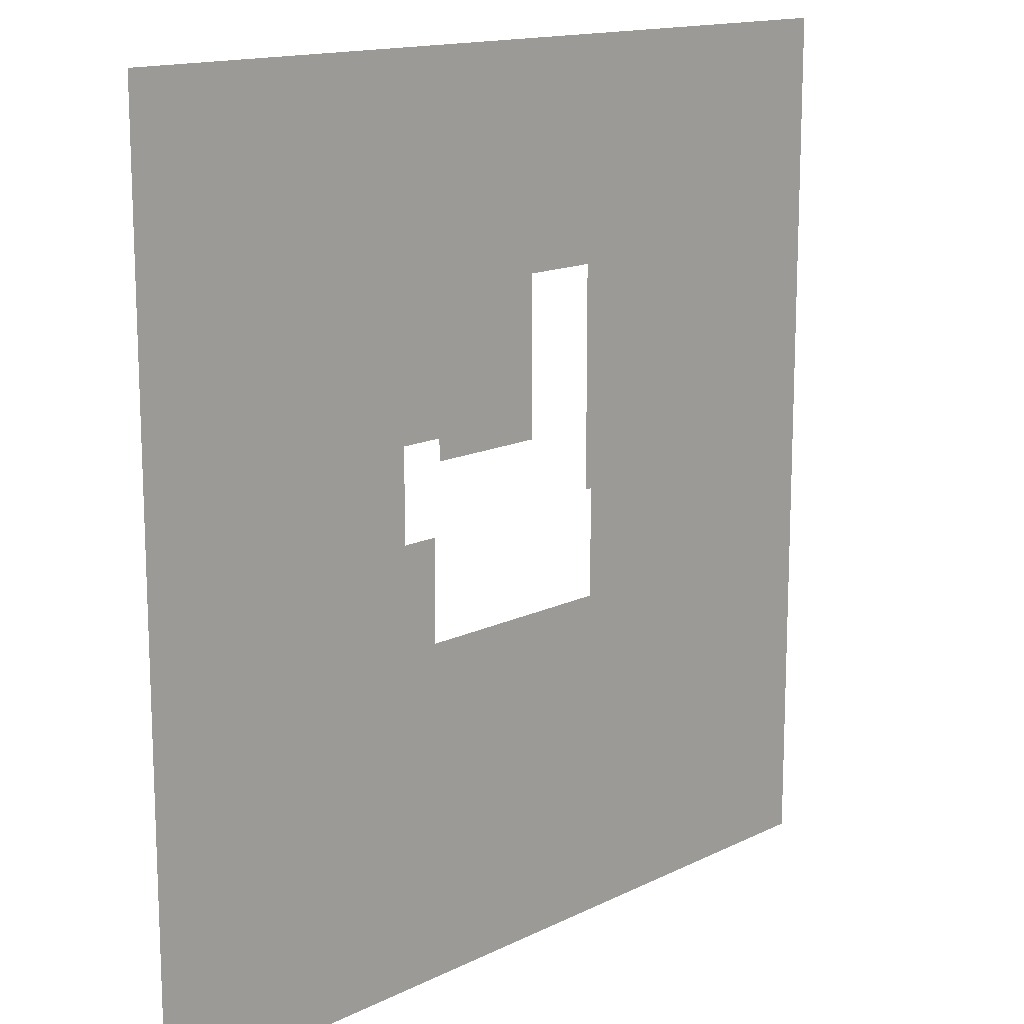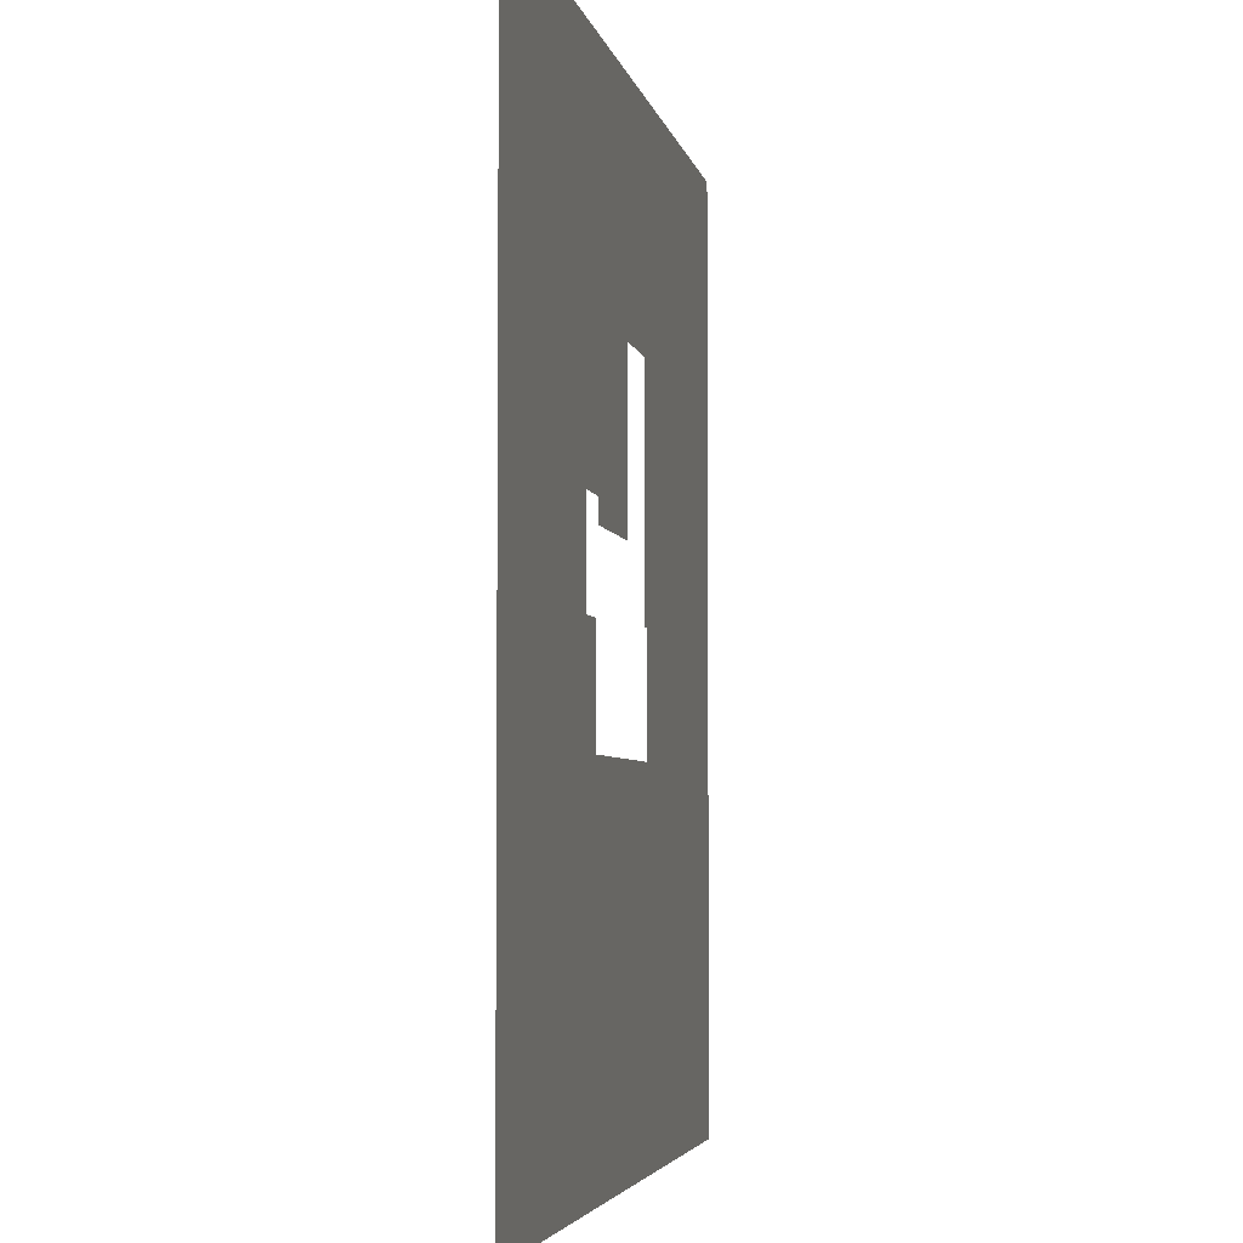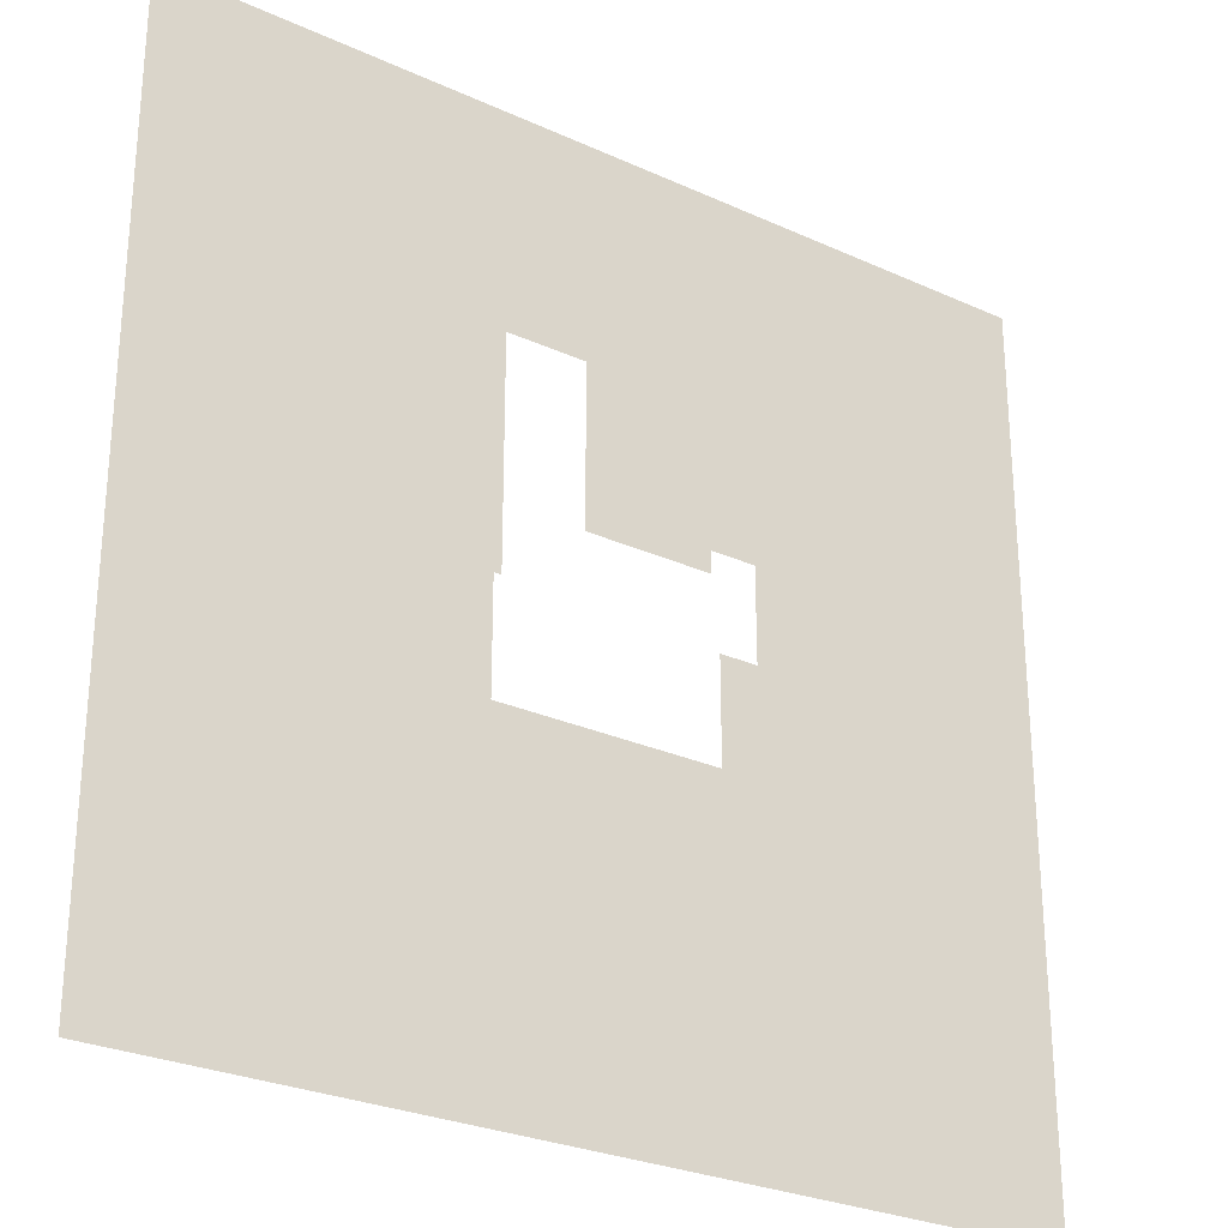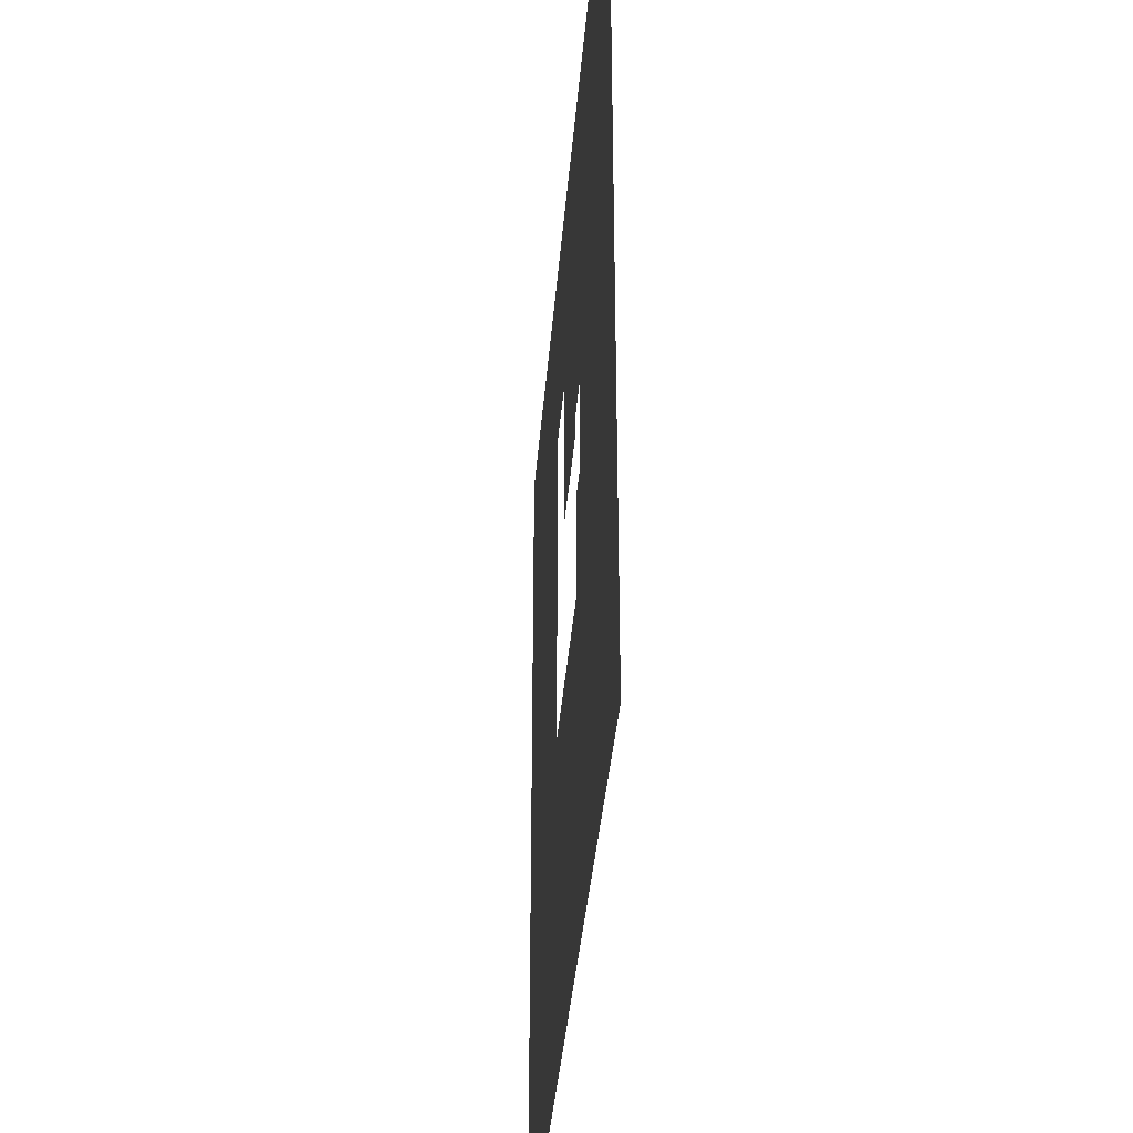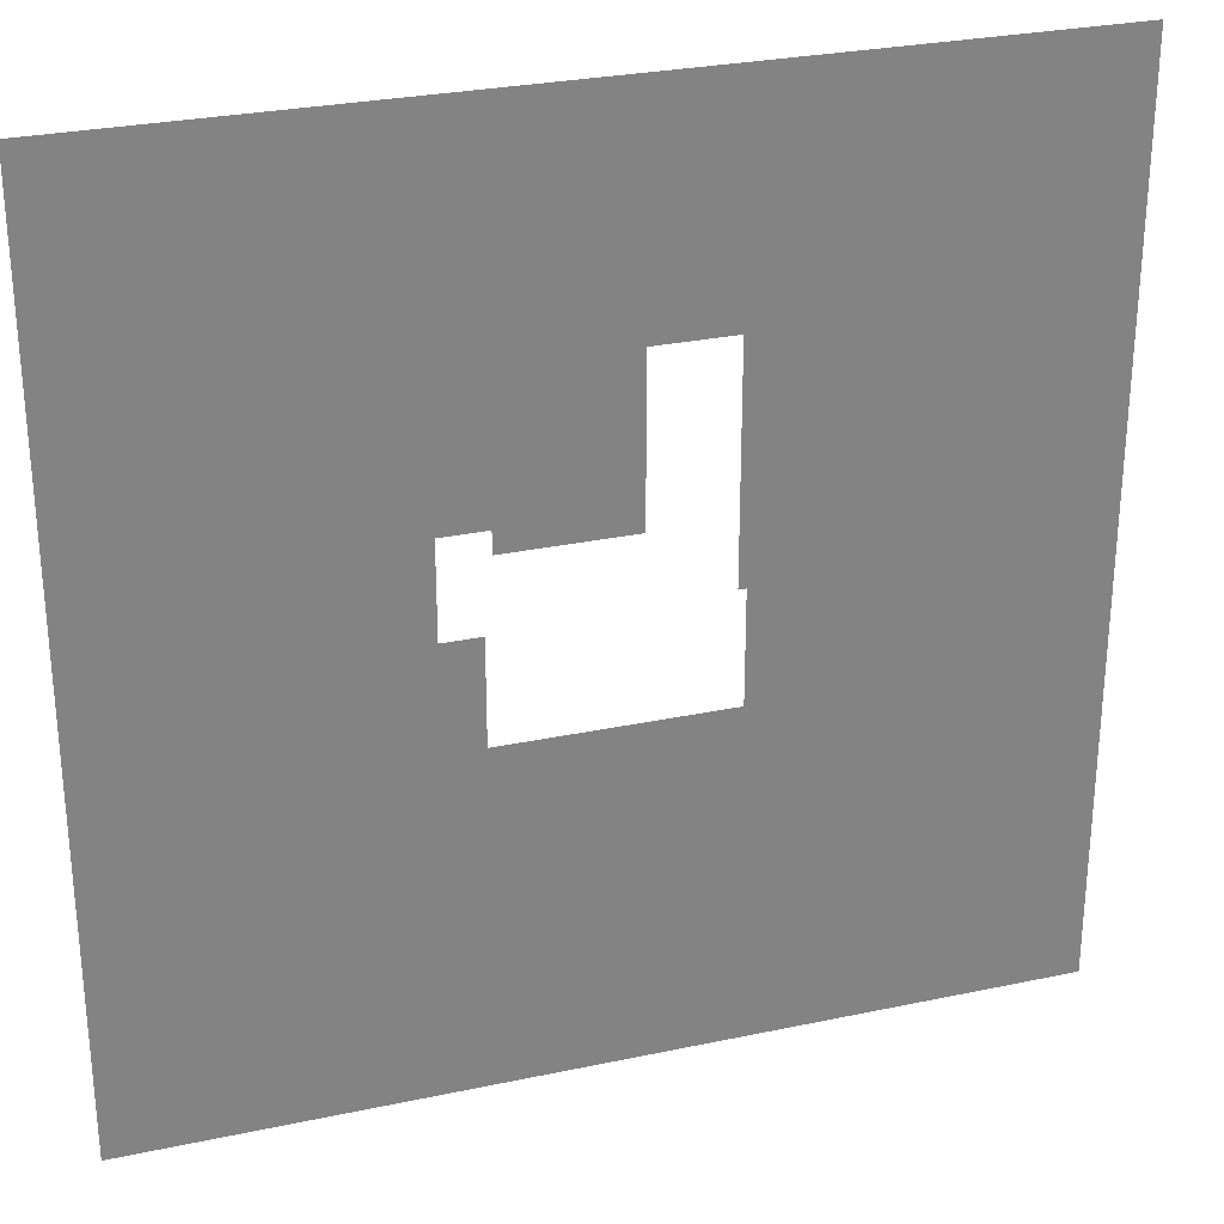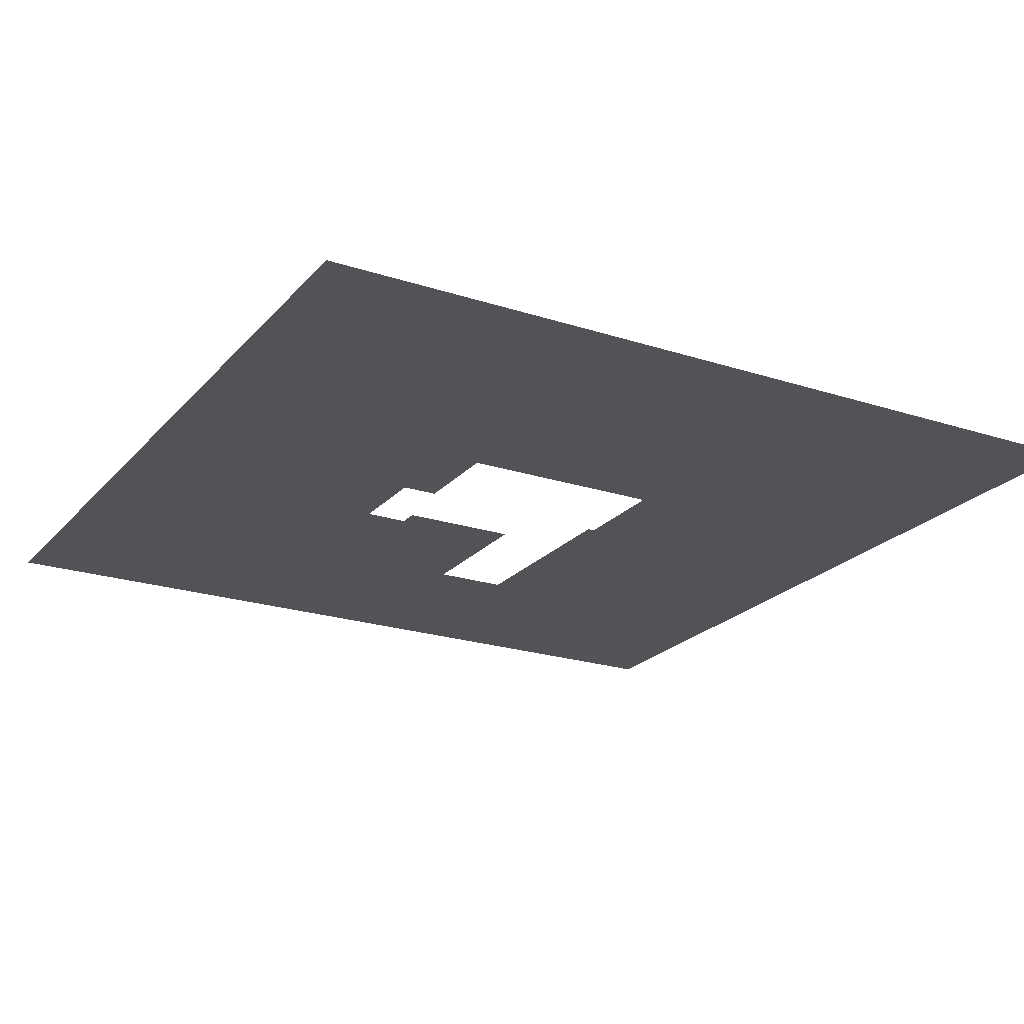
<metadata>
{"format":"obj","ext":"obj","renderer":"f3d","projection":"perspective","resolution":1024,"background":"white","views":[{"elev":14.4,"azim":132.9,"up":"+Z"},{"elev":-4.1,"azim":100.4,"up":"+Z"},{"elev":-27.4,"azim":-35.1,"up":"+Z"},{"elev":-37.1,"azim":85.5,"up":"+Z"},{"elev":28.5,"azim":162.3,"up":"+Z"},{"elev":-22.1,"azim":150.5,"up":"+Y"}]}
</metadata>
<code>
o grass_platform_Plane.002
v -29.82 -0.5493 29.88
v 29.92 -0.5493 29.88
v -29.82 -0.5493 -29.87
v 29.92 -0.5493 -29.87
v -7.129 -0.5493 29.88
v -7.129 -0.5493 -29.87
v -1.829 -0.5493 29.88
v -1.829 -0.5493 -29.87
v -29.82 -0.5493 15.21
v 29.92 -0.5493 15.21
v -7.129 -0.5493 15.21
v -1.829 -0.5493 15.21
v 29.92 -0.5493 4.465
v -7.129 -0.5493 4.465
v -1.829 -0.5493 4.465
v -29.82 -0.5493 4.465
v 9.701 -0.5493 29.88
v 20.29 -0.5493 29.88
v 20.29 -0.5493 -29.87
v 9.701 -0.5493 -29.87
v 20.29 -0.5493 15.21
v 9.701 -0.5493 15.21
v 20.29 -0.5493 4.465
v 9.701 -0.5493 4.465
v -29.82 -0.5493 5.935
v 29.92 -0.5493 5.935
v -7.129 -0.5493 5.935
v -1.829 -0.5493 5.935
v 9.701 -0.5493 5.935
v 20.29 -0.5493 5.935
v 6.631 -0.5493 -29.87
v 6.631 -0.5493 15.21
v 6.631 -0.5493 4.465
v 6.631 -0.5493 29.88
v 6.631 -0.5493 5.935
v 29.92 -0.5493 -0.3151
v -29.82 -0.5493 -0.3151
v 9.701 -0.5493 -0.3151
v 20.29 -0.5493 -0.3151
v 7.131 -0.5493 29.88
v 7.131 -0.5493 -29.87
v 7.131 -0.5493 15.21
v 7.131 -0.5493 5.935
v 7.131 -0.5493 -0.3151
v 29.92 -0.5493 -7.215
v -7.129 -0.5493 -7.215
v -1.829 -0.5493 -7.215
v 9.701 -0.5493 -7.215
v 20.29 -0.5493 -7.215
v 6.631 -0.5493 -7.215
v -29.82 -0.5493 -7.215
v 7.131 -0.5493 -7.215
v -1.549 -0.5493 -29.87
v -1.549 -0.5493 15.21
v -1.549 -0.5493 4.465
v -1.549 -0.5493 5.935
v -1.549 -0.5493 29.88
v -1.549 -0.5493 -7.215
v 29.92 -0.5493 -7.975
v -7.129 -0.5493 -7.975
v -1.829 -0.5493 -7.975
v 9.701 -0.5493 -7.975
v 20.29 -0.5493 -7.975
v 6.631 -0.5493 -7.975
v 7.131 -0.5493 -7.975
v -29.82 -0.5493 -7.975
v -1.549 -0.5493 -7.975
v -4.099 -0.5493 -29.87
v -4.099 -0.5493 29.88
v -4.099 -0.5493 15.21
v -4.099 -0.5493 -7.215
v -4.099 -0.5493 -7.975
v -7.629 -0.5493 -29.87
v -7.629 -0.5493 29.88
v -7.629 -0.5493 15.21
v -7.629 -0.5493 4.465
v -7.629 -0.5493 5.935
v -7.629 -0.5493 -0.3151
v -7.629 -0.5493 -7.215
v -7.629 -0.5493 -7.975
v -29.82 -0.5493 0.1849
v 29.92 -0.5493 0.1849
v -7.129 -0.5493 0.1849
v 9.701 -0.5493 0.1849
v 20.29 -0.5493 0.1849
v -7.629 -0.5493 0.1849
f 63 59 4 19
f 80 60 6 73
f 72 61 8 68
f 69 7 12 70
f 74 5 11 75
f 18 2 10 21
f 77 27 14 76
f 30 26 13 23
f 29 30 23 24
f 40 17 22 42
f 17 18 21 22
f 65 62 20 41
f 62 63 19 20
f 22 21 30 29
f 42 22 29 43
f 21 10 26 30
f 75 11 27 77
f 54 32 35 56
f 67 64 31 53
f 57 34 32 54
f 56 35 33 55
f 84 85 39 38
f 85 82 36 39
f 32 42 43 35
f 64 65 41 31
f 34 40 42 32
f 38 39 49 48
f 44 38 48 52
f 39 36 45 49
f 28 56 55 15
f 7 57 54 12
f 61 67 53 8
f 12 54 56 28
f 47 58 67 61
f 50 52 65 64
f 58 50 64 67
f 48 49 63 62
f 52 48 62 65
f 71 47 61 72
f 79 46 60 80
f 49 45 59 63
f 46 71 72 60
f 5 69 70 11
f 60 72 68 6
f 51 79 80 66
f 37 78 79 51
f 81 86 78 37
f 9 75 77 25
f 25 77 76 16
f 1 74 75 9
f 66 80 73 3
f 16 76 86 81
f 23 13 82 85
f 76 14 83 86
f 24 23 85 84

</code>
